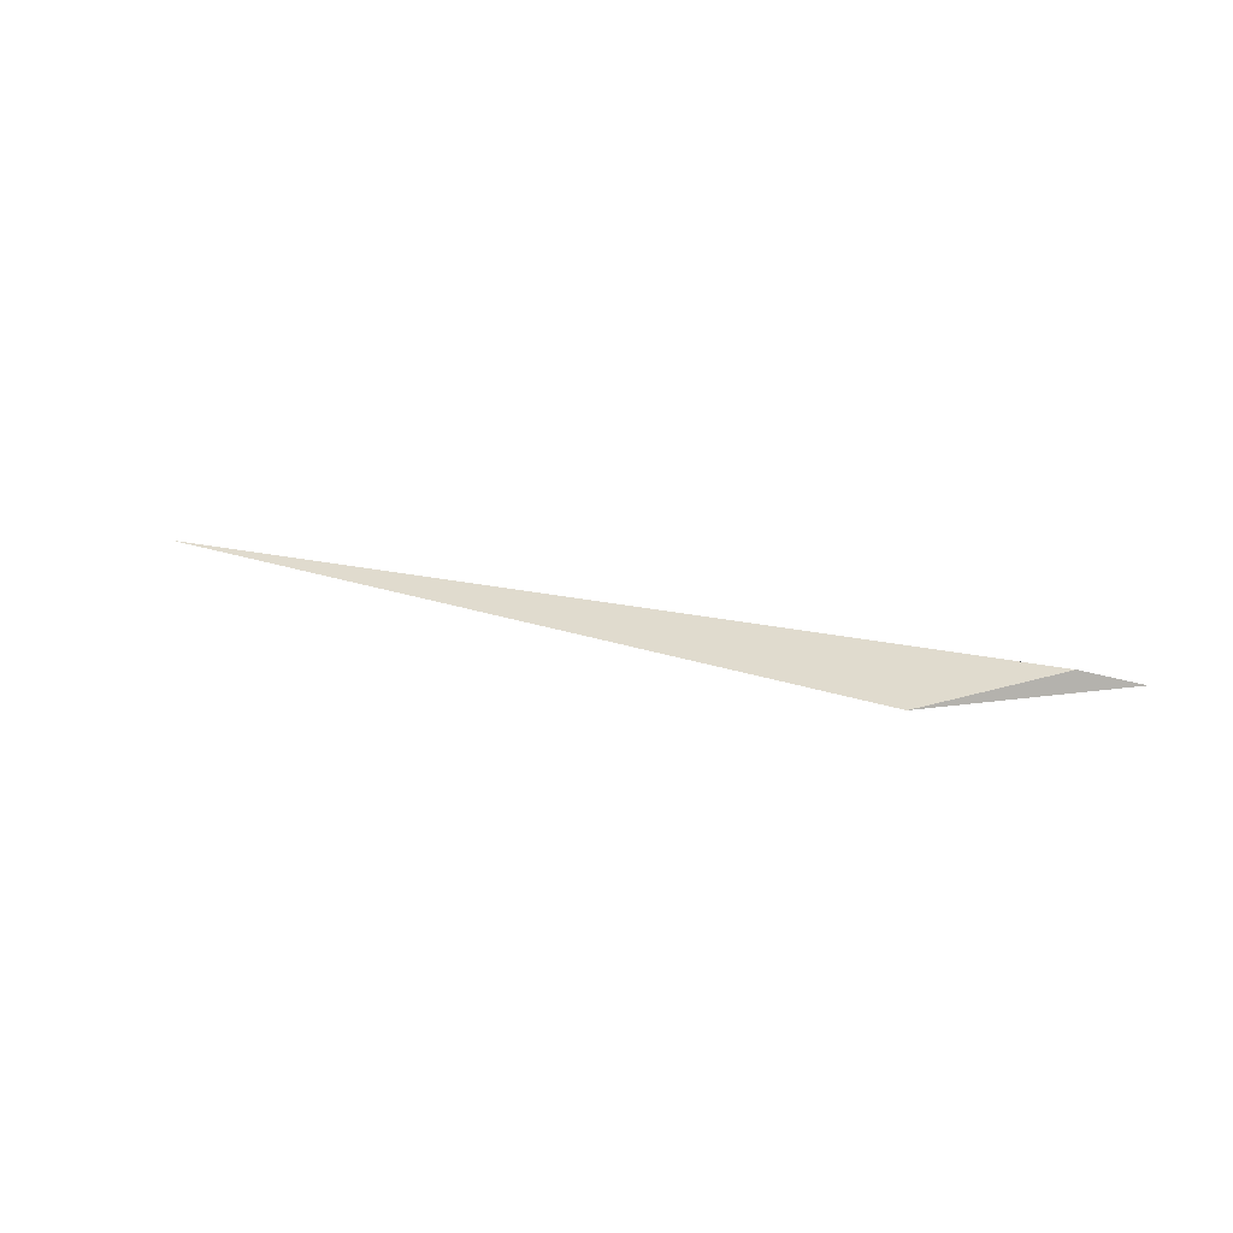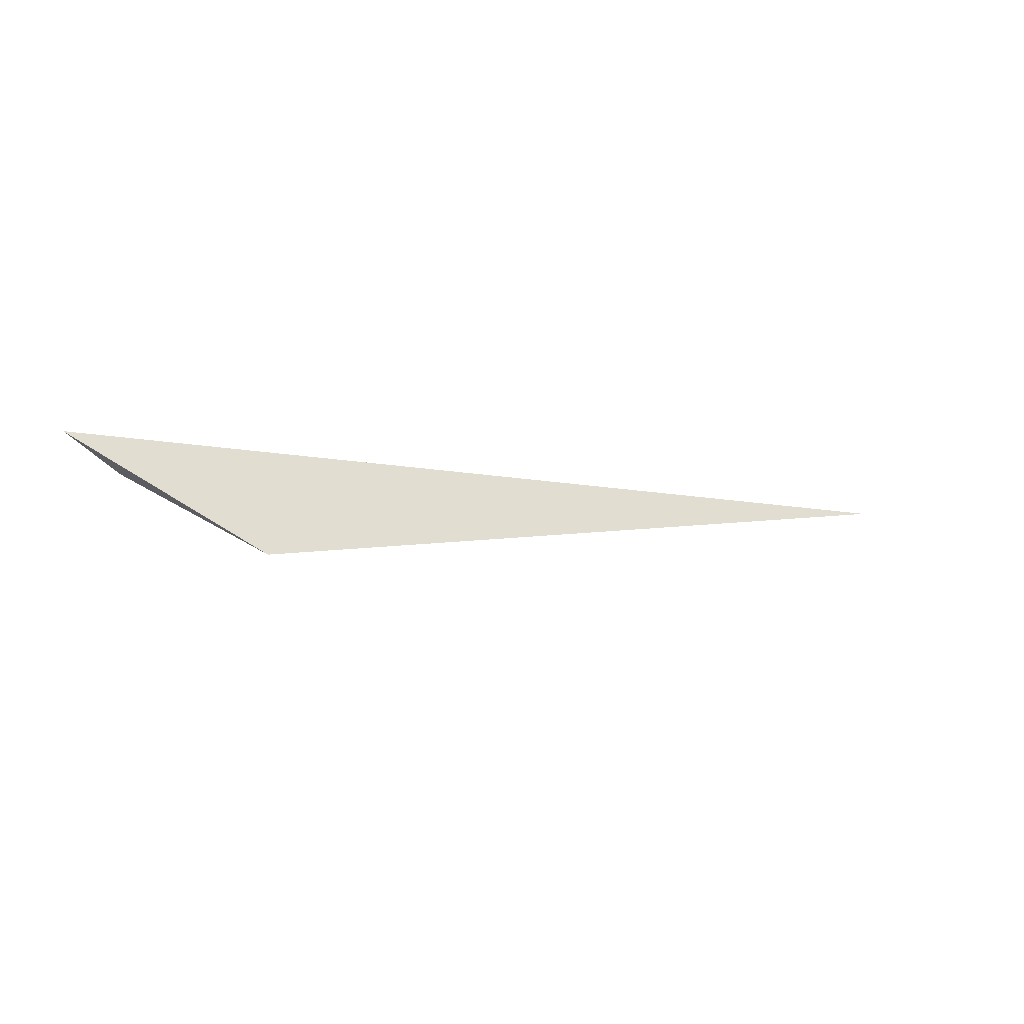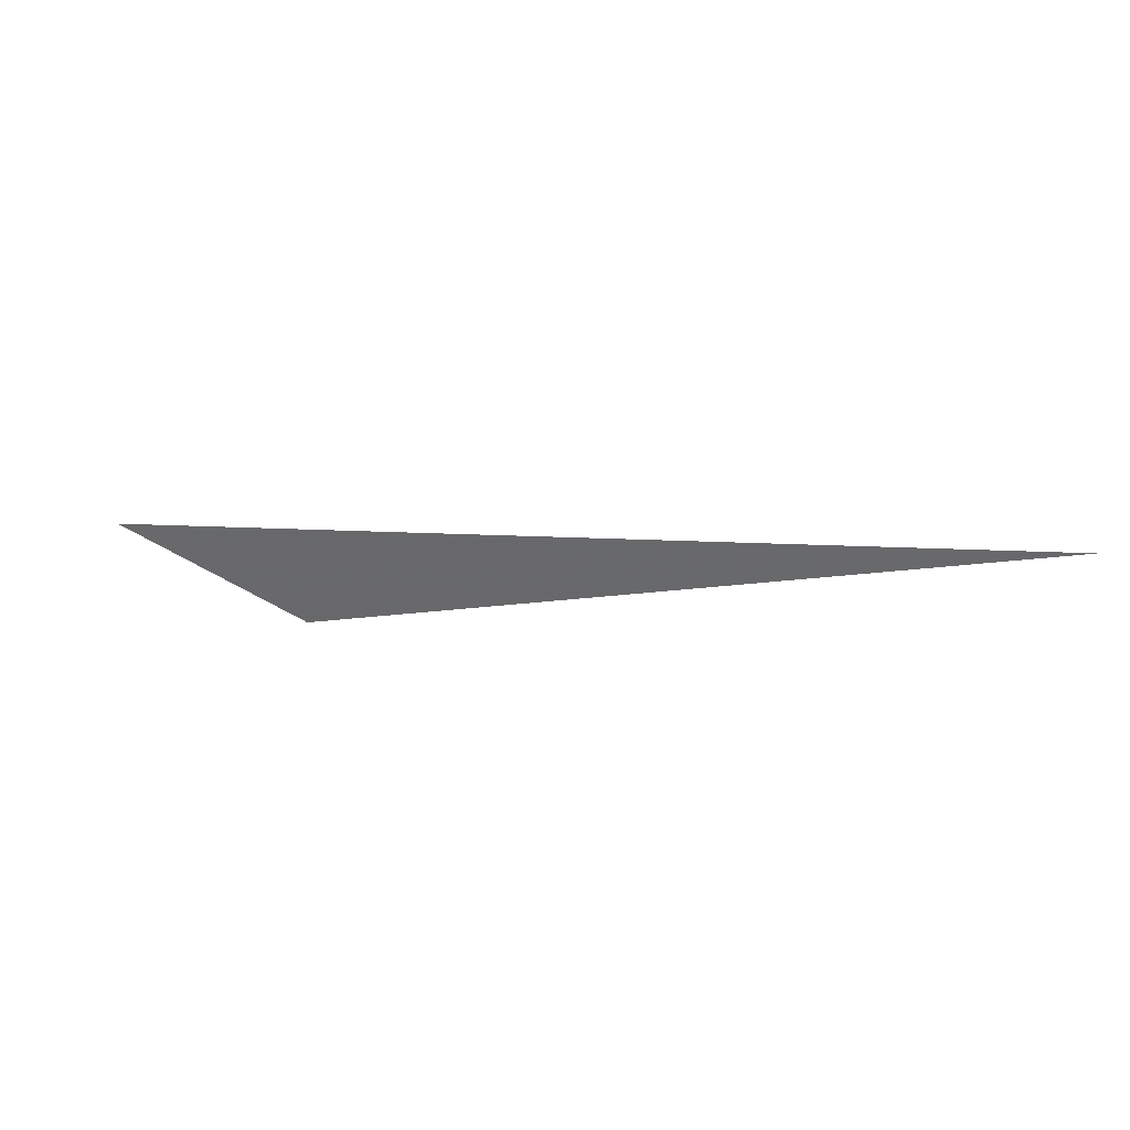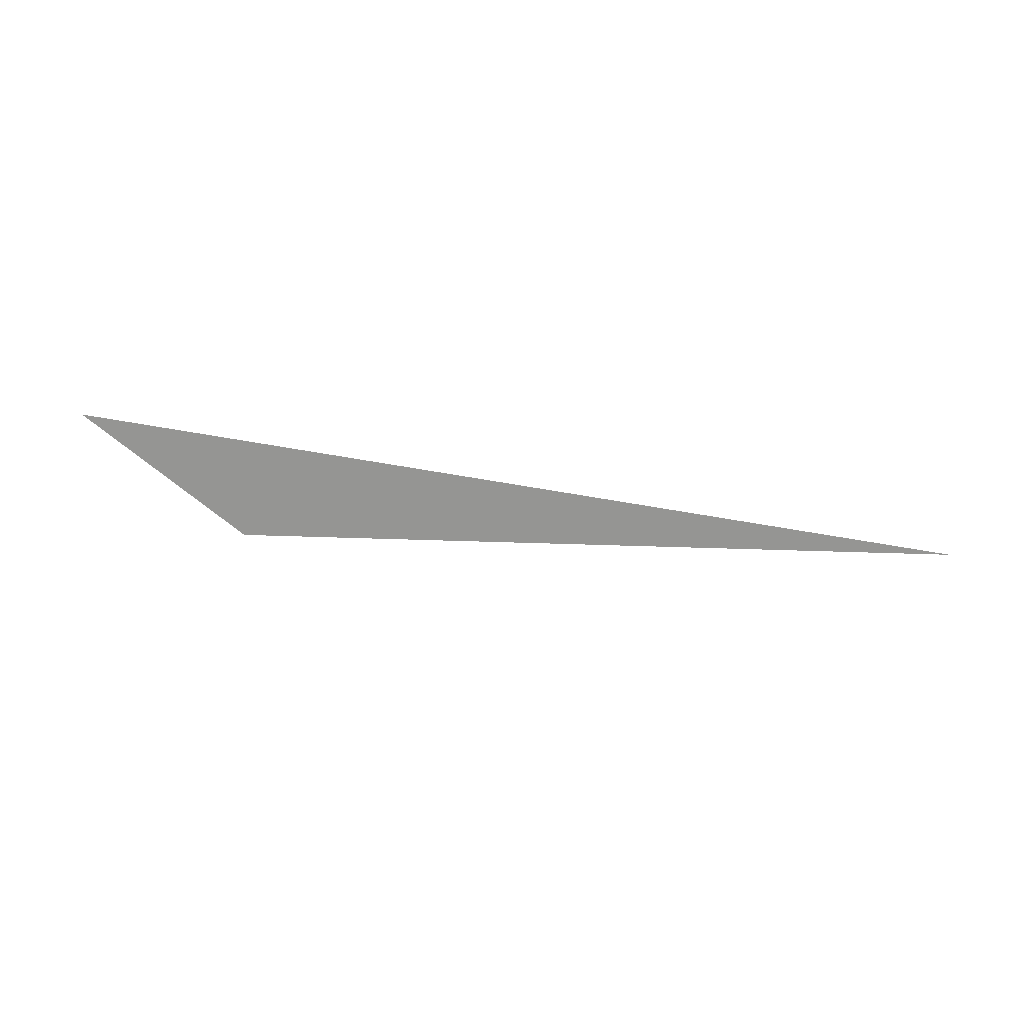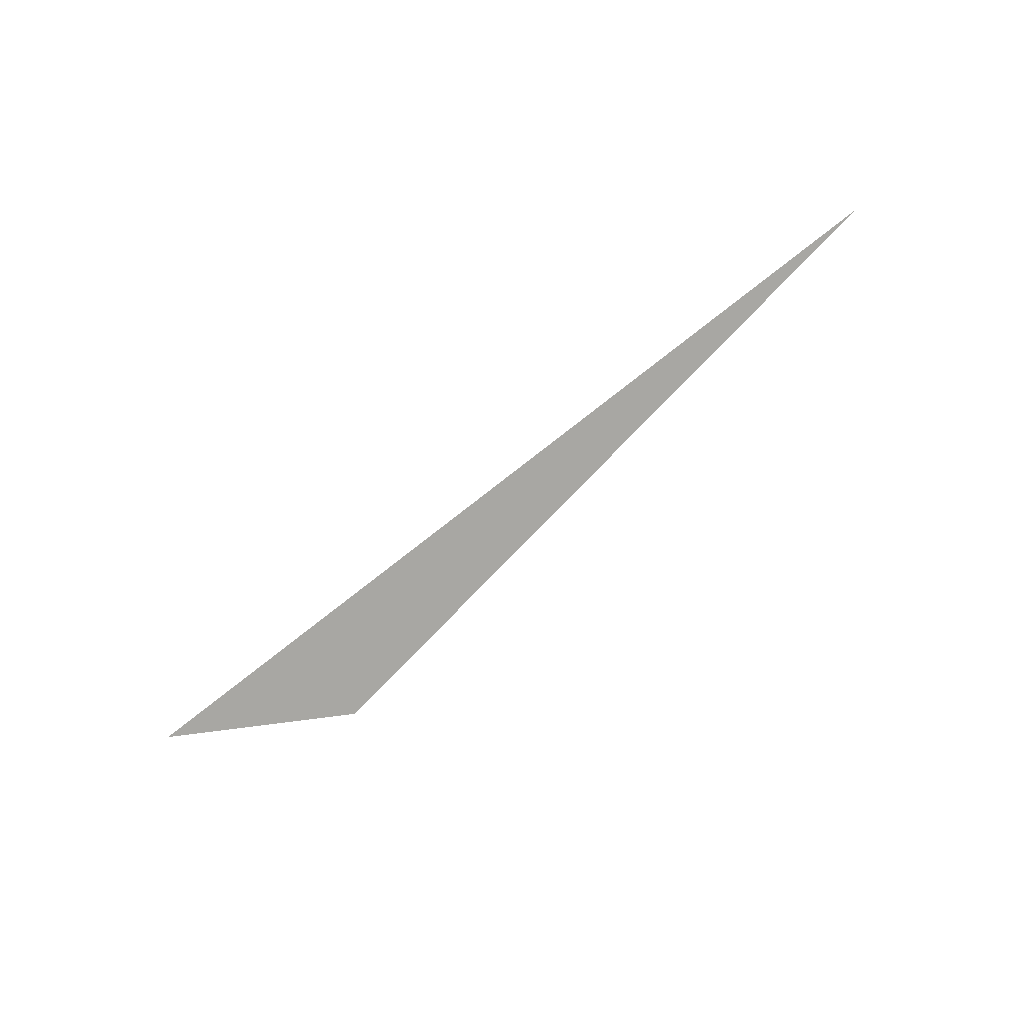
<metadata>
{"format":"obj","ext":"obj","renderer":"f3d","projection":"perspective","resolution":1024,"background":"white","views":[{"elev":24.8,"azim":-171.0,"up":"+Y"},{"elev":-29.1,"azim":-29.9,"up":"+Z"},{"elev":36.0,"azim":18.4,"up":"+Z"},{"elev":-65.7,"azim":-20.6,"up":"+Y"},{"elev":-73.3,"azim":27.9,"up":"+Y"}]}
</metadata>
<code>
o WoodenBrokenPlanks_514
v 18.93 -0.001998 -11.33
v 17.99 0.0171 -11.53
v 17.92 -0.003098 -11.51
v 18.14 -0.006198 -11.59
f 1 2 3
f 4 1 3
f 2 1 4
f 2 4 3

</code>
